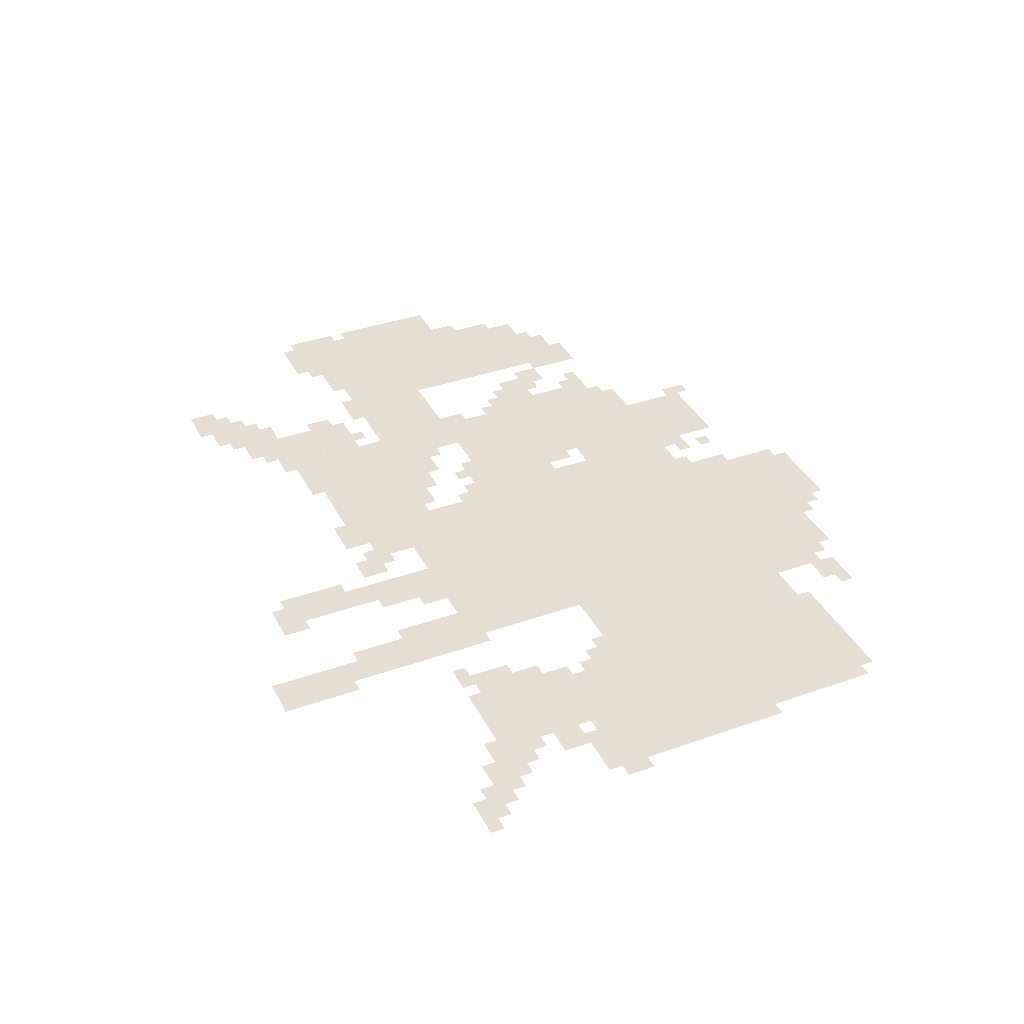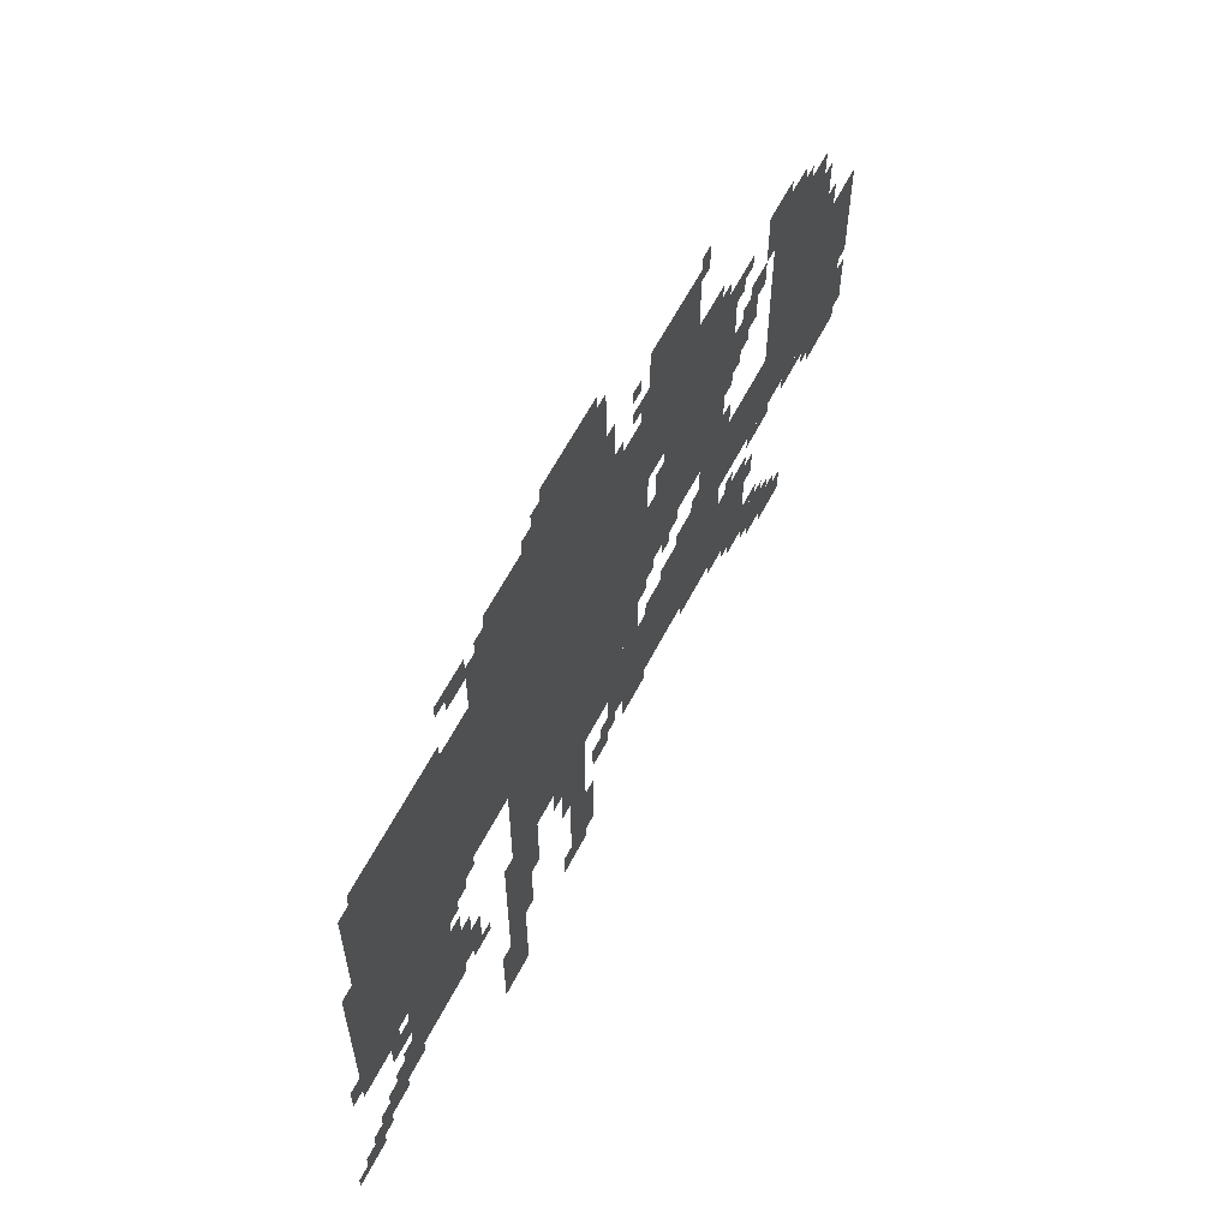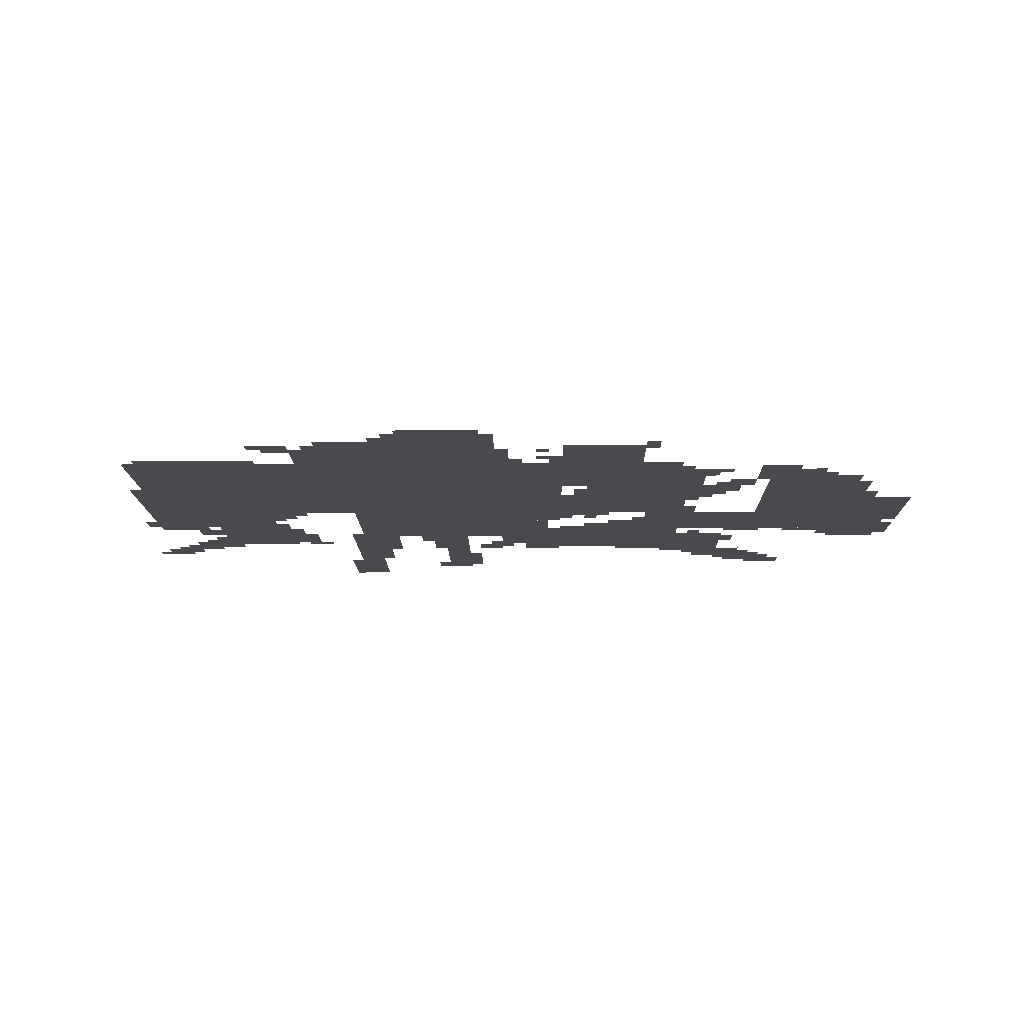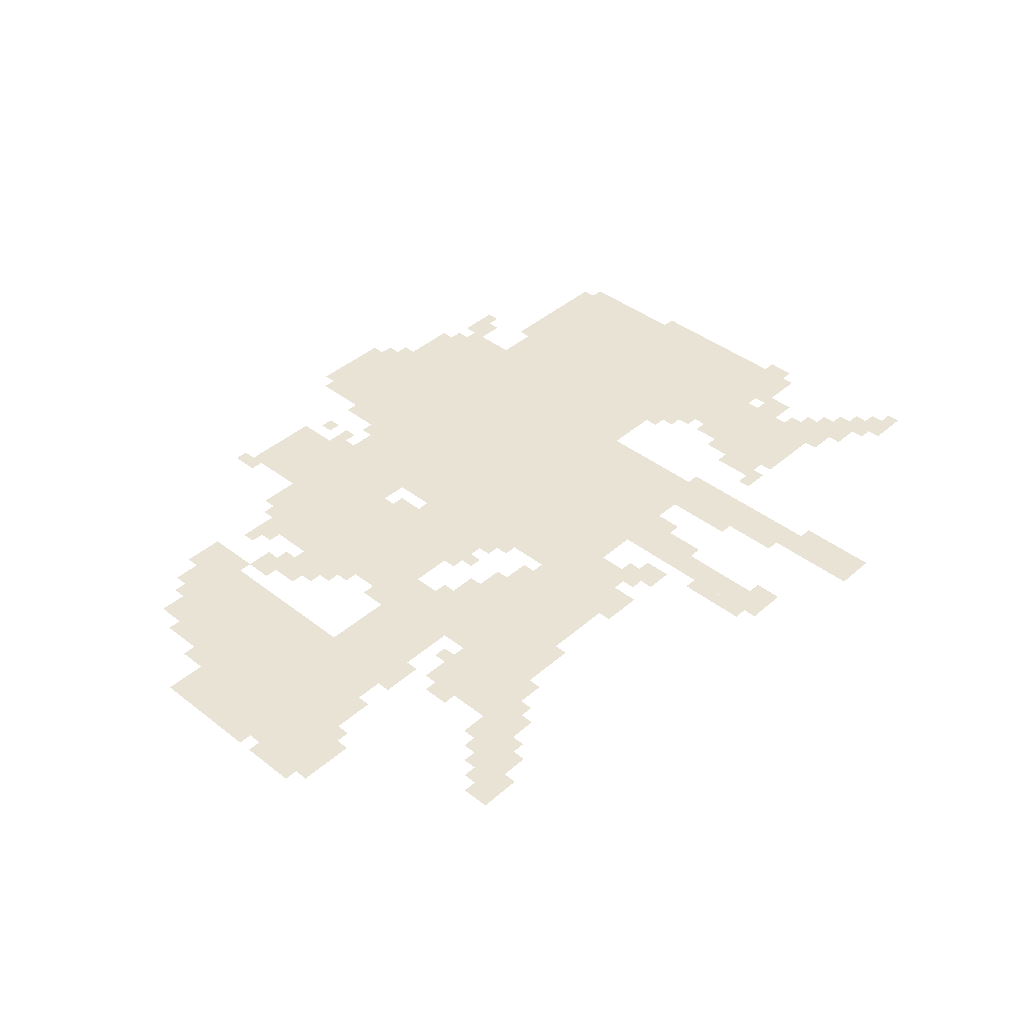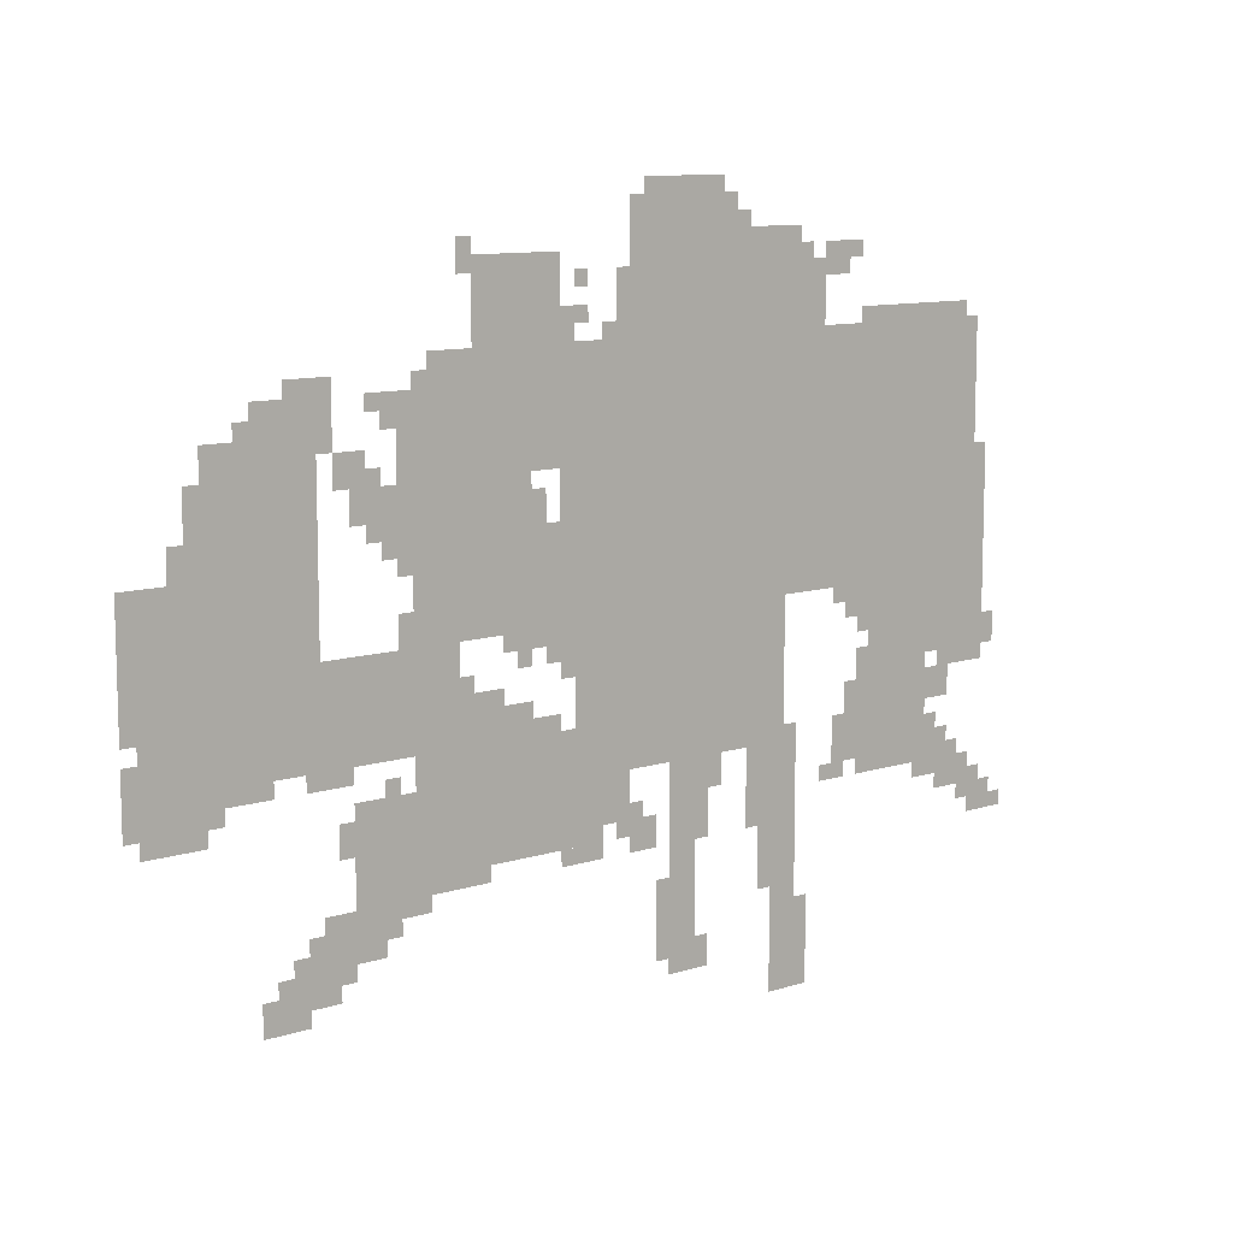
<metadata>
{"format":"obj","ext":"obj","renderer":"f3d","projection":"perspective","resolution":1024,"background":"white","views":[{"elev":37.2,"azim":65.5,"up":"+Z"},{"elev":60.5,"azim":117.1,"up":"+Y"},{"elev":-13.3,"azim":-179.1,"up":"+Z"},{"elev":41.1,"azim":-46.6,"up":"+Z"},{"elev":10.4,"azim":-38.7,"up":"+Y"}]}
</metadata>
<code>
g beier_rw-mesh
v -96 791 0
v -96 1303 0
v -608 1303 0
v -608 791 0
v -608 951 0
v -608 1431 0
v -1024 1431 0
v -1024 951 0
v -608 503 0
v -608 951 0
v -1024 951 0
v -1024 503 0
v -1664 599 0
v -1664 1111 0
v -1920 1111 0
v -1920 599 0
v -1216 791 0
v -1216 1271 0
v -1472 1271 0
v -1472 791 0
v -1056 375 0
v -1056 599 0
v -1472 599 0
v -1472 375 0
v -1376 599 0
v -1376 791 0
v -1664 791 0
v -1664 599 0
v -1024 1079 0
v -1024 1303 0
v -1216 1303 0
v -1216 1079 0
v -736 1431 0
v -736 1559 0
v -992 1559 0
v -992 1431 0
v -64 631 0
v -64 791 0
v -256 791 0
v -256 631 0
v -1152 1303 0
v -1152 1463 0
v -1344 1463 0
v -1344 1303 0
v -1472 311 0
v -1472 535 0
v -1600 535 0
v -1600 311 0
v -1024 887 0
v -1024 1079 0
v -1152 1079 0
v -1152 887 0
v -1024 695 0
v -1024 887 0
v -1152 887 0
v -1152 695 0
v -256 599 0
v -256 791 0
v -384 791 0
v -384 599 0
v -256 407 0
v -256 599 0
v -384 599 0
v -384 407 0
v -1920 727 0
v -1920 951 0
v -2016 951 0
v -2016 727 0
v -1920 503 0
v -1920 727 0
v -2016 727 0
v -2016 503 0
v -1664 1111 0
v -1664 1239 0
v -1792 1239 0
v -1792 1111 0
v -576 247 0
v -576 503 0
v -640 503 0
v -640 247 0
v -576 0 0
v -576 247 0
v -640 247 0
v -640 0 0
v -832 279 0
v -832 503 0
v -896 503 0
v -896 279 0
v -512 1303 0
v -512 1431 0
v -608 1431 0
v -608 1303 0
v -832 87 0
v -832 279 0
v -896 279 0
v -896 87 0
v -160 375 0
v -160 471 0
v -256 471 0
v -256 375 0
v -1632 183 0
v -1632 247 0
v -1760 247 0
v -1760 183 0
v -1152 855 0
v -1152 983 0
v -1216 983 0
v -1216 855 0
v -1056 599 0
v -1056 695 0
v -1120 695 0
v -1120 599 0
v -160 535 0
v -160 599 0
v -256 599 0
v -256 535 0
v -1536 247 0
v -1536 311 0
v -1632 311 0
v -1632 247 0
v -1152 759 0
v -1152 855 0
v -1216 855 0
v -1216 759 0
v -576 1431 0
v -576 1495 0
v -672 1495 0
v -672 1431 0
v -1792 1111 0
v -1792 1175 0
v -1888 1175 0
v -1888 1111 0
v -1504 1015 0
v -1504 1079 0
v -1600 1079 0
v -1600 1015 0
v -640 407 0
v -640 503 0
v -704 503 0
v -704 407 0
v -384 503 0
v -384 599 0
v -448 599 0
v -448 503 0
v -1216 599 0
v -1216 663 0
v -1312 663 0
v -1312 599 0
v -1472 919 0
v -1472 1079 0
v -1504 1079 0
v -1504 919 0
v -1472 1079 0
v -1472 1239 0
v -1504 1239 0
v -1504 1079 0
v -1024 535 0
v -1024 695 0
v -1056 695 0
v -1056 535 0
v -128 1303 0
v -128 1335 0
v -288 1335 0
v -288 1303 0
v -32 279 0
v -32 343 0
v -96 343 0
v -96 279 0
v -1216 1271 0
v -1216 1303 0
v -1344 1303 0
v -1344 1271 0
v -448 1399 0
v -448 1463 0
v -512 1463 0
v -512 1399 0
v -96 343 0
v -96 407 0
v -160 407 0
v -160 343 0
v -928 343 0
v -928 407 0
v -992 407 0
v -992 343 0
v -1568 1079 0
v -1568 1143 0
v -1632 1143 0
v -1632 1079 0
v -640 343 0
v -640 407 0
v -704 407 0
v -704 343 0
v -288 1303 0
v -288 1335 0
v -416 1335 0
v -416 1303 0
v -1024 407 0
v -1024 535 0
v -1056 535 0
v -1056 407 0
v -384 439 0
v -384 503 0
v -448 503 0
v -448 439 0
v -672 1431 0
v -672 1495 0
v -736 1495 0
v -736 1431 0
v -1632 247 0
v -1632 311 0
v -1696 311 0
v -1696 247 0
v -1312 599 0
v -1312 663 0
v -1376 663 0
v -1376 599 0
v -2016 695 0
v -2016 823 0
v -2047 823 0
v -2047 695 0
v -2016 823 0
v -2016 951 0
v -2047 951 0
v -2047 823 0
v -64 919 0
v -64 1047 0
v -96 1047 0
v -96 919 0
v -64 791 0
v -64 919 0
v -96 919 0
v -96 791 0
v -768 1559 0
v -768 1591 0
v -864 1591 0
v -864 1559 0
v -1312 343 0
v -1312 375 0
v -1408 375 0
v -1408 343 0
v -1344 1271 0
v -1344 1303 0
v -1440 1303 0
v -1440 1271 0
v -896 183 0
v -896 279 0
v -928 279 0
v -928 183 0
v -864 1559 0
v -864 1591 0
v -960 1591 0
v -960 1559 0
v -544 0 0
v -544 87 0
v -576 87 0
v -576 0 0
v -544 87 0
v -544 183 0
v -576 183 0
v -576 87 0
v -800 407 0
v -800 503 0
v -832 503 0
v -832 407 0
v -1760 567 0
v -1760 599 0
v -1856 599 0
v -1856 567 0
v -1504 951 0
v -1504 1015 0
v -1536 1015 0
v -1536 951 0
v -1184 983 0
v -1184 1047 0
v -1216 1047 0
v -1216 983 0
v -1920 951 0
v -1920 1015 0
v -1952 1015 0
v -1952 951 0
v -1344 1431 0
v -1344 1495 0
v -1376 1495 0
v -1376 1431 0
v -1696 151 0
v -1696 183 0
v -1760 183 0
v -1760 151 0
v -1056 343 0
v -1056 375 0
v -1120 375 0
v -1120 343 0
v -1504 1175 0
v -1504 1239 0
v -1536 1239 0
v -1536 1175 0
v -1664 1239 0
v -1664 1271 0
v -1728 1271 0
v -1728 1239 0
v -1088 1335 0
v -1088 1367 0
v -1152 1367 0
v -1152 1335 0
v -768 439 0
v -768 503 0
v -800 503 0
v -800 439 0
v -224 471 0
v -224 535 0
v -256 535 0
v -256 471 0
v -1856 535 0
v -1856 567 0
v -1920 567 0
v -1920 535 0
v -800 87 0
v -800 151 0
v -832 151 0
v -832 87 0
v -1600 311 0
v -1600 343 0
v -1664 343 0
v -1664 311 0
v -1600 439 0
v -1600 503 0
v -1632 503 0
v -1632 439 0
v -1216 727 0
v -1216 791 0
v -1248 791 0
v -1248 727 0
v -416 727 0
v -416 791 0
v -448 791 0
v -448 727 0
v -1472 791 0
v -1472 855 0
v -1504 855 0
v -1504 791 0
v -1152 599 0
v -1152 631 0
v -1216 631 0
v -1216 599 0
v -384 599 0
v -384 663 0
v -416 663 0
v -416 599 0
v -32 631 0
v -32 695 0
v -64 695 0
v -64 631 0
v -64 599 0
v -64 631 0
v -128 631 0
v -128 599 0
v -2016 535 0
v -2016 599 0
v -2047 599 0
v -2047 535 0
v -128 599 0
v -128 631 0
v -192 631 0
v -192 599 0
v -448 407 0
v -448 471 0
v -480 471 0
v -480 407 0
v -448 471 0
v -448 535 0
v -480 535 0
v -480 471 0
v -2016 599 0
v -2016 663 0
v -2047 663 0
v -2047 599 0
v -800 343 0
v -800 407 0
v -832 407 0
v -832 343 0
v -1856 567 0
v -1856 599 0
v -1920 599 0
v -1920 567 0
v -1408 343 0
v -1408 375 0
v -1472 375 0
v -1472 343 0
v -1632 1207 0
v -1632 1271 0
v -1664 1271 0
v -1664 1207 0
v -896 119 0
v -896 183 0
v -928 183 0
v -928 119 0
v -992 439 0
v -992 503 0
v -1024 503 0
v -1024 439 0
v -1280 663 0
v -1280 695 0
v -1344 695 0
v -1344 663 0
v -1632 1143 0
v -1632 1207 0
v -1664 1207 0
v -1664 1143 0
v -1600 567 0
v -1600 599 0
v -1664 599 0
v -1664 567 0
v -384 727 0
v -384 791 0
v -416 791 0
v -416 727 0
v -640 279 0
v -640 343 0
v -672 343 0
v -672 279 0
v -640 215 0
v -640 279 0
v -672 279 0
v -672 215 0
v -992 375 0
v -992 439 0
v -1024 439 0
v -1024 375 0
v -960 407 0
v -960 439 0
v -992 439 0
v -992 407 0
v -128 407 0
v -128 439 0
v -160 439 0
v -160 407 0
v -480 407 0
v -480 439 0
v -512 439 0
v -512 407 0
v -384 407 0
v -384 439 0
v -416 439 0
v -416 407 0
v -192 471 0
v -192 503 0
v -224 503 0
v -224 471 0
v -1888 503 0
v -1888 535 0
v -1920 535 0
v -1920 503 0
v -576 503 0
v -576 535 0
v -608 535 0
v -608 503 0
v -224 599 0
v -224 631 0
v -256 631 0
v -256 599 0
v -1504 535 0
v -1504 567 0
v -1536 567 0
v -1536 535 0
v -1504 279 0
v -1504 311 0
v -1536 311 0
v -1536 279 0
v 0 279 0
v 0 311 0
v -32 311 0
v -32 279 0
v -1600 215 0
v -1600 247 0
v -1632 247 0
v -1632 215 0
v -1696 247 0
v -1696 279 0
v -1728 279 0
v -1728 247 0
v -1760 183 0
v -1760 215 0
v -1792 215 0
v -1792 183 0
v -160 343 0
v -160 375 0
v -192 375 0
v -192 343 0
v -64 343 0
v -64 375 0
v -96 375 0
v -96 343 0
v -1440 311 0
v -1440 343 0
v -1472 343 0
v -1472 311 0
v -96 311 0
v -96 343 0
v -128 343 0
v -128 311 0
v -1344 695 0
v -1344 727 0
v -1376 727 0
v -1376 695 0
v -416 1431 0
v -416 1463 0
v -448 1463 0
v -448 1431 0
v -704 1495 0
v -704 1527 0
v -736 1527 0
v -736 1495 0
v -1088 1399 0
v -1088 1431 0
v -1120 1431 0
v -1120 1399 0
v -544 1431 0
v -544 1463 0
v -576 1463 0
v -576 1431 0
v -384 695 0
v -384 727 0
v -416 727 0
v -416 695 0
v -1120 343 0
v -1120 375 0
v -1152 375 0
v -1152 343 0
v -1664 567 0
v -1664 599 0
v -1696 599 0
v -1696 567 0
v -1760 151 0
v -1760 183 0
v -1792 183 0
v -1792 151 0
v -1344 663 0
v -1344 695 0
v -1376 695 0
v -1376 663 0
v -448 759 0
v -448 791 0
v -480 791 0
v -480 759 0
v -1536 983 0
v -1536 1015 0
v -1568 1015 0
v -1568 983 0
v -1152 727 0
v -1152 759 0
v -1184 759 0
v -1184 727 0
v -1248 759 0
v -1248 791 0
v -1280 791 0
v -1280 759 0
v -1536 1079 0
v -1536 1111 0
v -1568 1111 0
v -1568 1079 0
v -1120 1303 0
v -1120 1335 0
v -1152 1335 0
v -1152 1303 0
v -1024 1303 0
v -1024 1335 0
v -1056 1335 0
v -1056 1303 0
v -1792 1175 0
v -1792 1207 0
v -1824 1207 0
v -1824 1175 0
v -1536 1207 0
v -1536 1239 0
v -1568 1239 0
v -1568 1207 0
g beier_rw-mesh_0
f 3 2 1
f 1 4 3
f 7 6 5
f 5 8 7
f 11 10 9
f 9 12 11
f 15 14 13
f 13 16 15
f 19 18 17
f 17 20 19
f 23 22 21
f 21 24 23
f 27 26 25
f 25 28 27
f 31 30 29
f 29 32 31
f 35 34 33
f 33 36 35
f 39 38 37
f 37 40 39
f 43 42 41
f 41 44 43
f 47 46 45
f 45 48 47
f 51 50 49
f 49 52 51
f 55 54 53
f 53 56 55
f 59 58 57
f 57 60 59
f 63 62 61
f 61 64 63
f 67 66 65
f 65 68 67
f 71 70 69
f 69 72 71
f 75 74 73
f 73 76 75
f 79 78 77
f 77 80 79
f 83 82 81
f 81 84 83
f 87 86 85
f 85 88 87
f 91 90 89
f 89 92 91
f 95 94 93
f 93 96 95
f 99 98 97
f 97 100 99
f 103 102 101
f 101 104 103
f 107 106 105
f 105 108 107
f 111 110 109
f 109 112 111
f 115 114 113
f 113 116 115
f 119 118 117
f 117 120 119
f 123 122 121
f 121 124 123
f 127 126 125
f 125 128 127
f 131 130 129
f 129 132 131
f 135 134 133
f 133 136 135
f 139 138 137
f 137 140 139
f 143 142 141
f 141 144 143
f 147 146 145
f 145 148 147
f 151 150 149
f 149 152 151
f 155 154 153
f 153 156 155
f 159 158 157
f 157 160 159
f 163 162 161
f 161 164 163
f 167 166 165
f 165 168 167
f 171 170 169
f 169 172 171
f 175 174 173
f 173 176 175
f 179 178 177
f 177 180 179
f 183 182 181
f 181 184 183
f 187 186 185
f 185 188 187
f 191 190 189
f 189 192 191
f 195 194 193
f 193 196 195
f 199 198 197
f 197 200 199
f 203 202 201
f 201 204 203
f 207 206 205
f 205 208 207
f 211 210 209
f 209 212 211
f 215 214 213
f 213 216 215
f 219 218 217
f 217 220 219
f 223 222 221
f 221 224 223
f 227 226 225
f 225 228 227
f 231 230 229
f 229 232 231
f 235 234 233
f 233 236 235
f 239 238 237
f 237 240 239
f 243 242 241
f 241 244 243
f 247 246 245
f 245 248 247
f 251 250 249
f 249 252 251
f 255 254 253
f 253 256 255
f 259 258 257
f 257 260 259
f 263 262 261
f 261 264 263
f 267 266 265
f 265 268 267
f 271 270 269
f 269 272 271
f 275 274 273
f 273 276 275
f 279 278 277
f 277 280 279
f 283 282 281
f 281 284 283
f 287 286 285
f 285 288 287
f 291 290 289
f 289 292 291
f 295 294 293
f 293 296 295
f 299 298 297
f 297 300 299
f 303 302 301
f 301 304 303
f 307 306 305
f 305 308 307
f 311 310 309
f 309 312 311
f 315 314 313
f 313 316 315
f 319 318 317
f 317 320 319
f 323 322 321
f 321 324 323
f 327 326 325
f 325 328 327
f 331 330 329
f 329 332 331
f 335 334 333
f 333 336 335
f 339 338 337
f 337 340 339
f 343 342 341
f 341 344 343
f 347 346 345
f 345 348 347
f 351 350 349
f 349 352 351
f 355 354 353
f 353 356 355
f 359 358 357
f 357 360 359
f 363 362 361
f 361 364 363
f 367 366 365
f 365 368 367
f 371 370 369
f 369 372 371
f 375 374 373
f 373 376 375
f 379 378 377
f 377 380 379
f 383 382 381
f 381 384 383
f 387 386 385
f 385 388 387
f 391 390 389
f 389 392 391
f 395 394 393
f 393 396 395
f 399 398 397
f 397 400 399
f 403 402 401
f 401 404 403
f 407 406 405
f 405 408 407
f 411 410 409
f 409 412 411
f 415 414 413
f 413 416 415
f 419 418 417
f 417 420 419
f 423 422 421
f 421 424 423
f 427 426 425
f 425 428 427
f 431 430 429
f 429 432 431
f 435 434 433
f 433 436 435
f 439 438 437
f 437 440 439
f 443 442 441
f 441 444 443
f 447 446 445
f 445 448 447
f 451 450 449
f 449 452 451
f 455 454 453
f 453 456 455
f 459 458 457
f 457 460 459
f 463 462 461
f 461 464 463
f 467 466 465
f 465 468 467
f 471 470 469
f 469 472 471
f 475 474 473
f 473 476 475
f 479 478 477
f 477 480 479
f 483 482 481
f 481 484 483
f 487 486 485
f 485 488 487
f 491 490 489
f 489 492 491
f 495 494 493
f 493 496 495
f 499 498 497
f 497 500 499
f 503 502 501
f 501 504 503
f 507 506 505
f 505 508 507
f 511 510 509
f 509 512 511
f 515 514 513
f 513 516 515
f 519 518 517
f 517 520 519
f 523 522 521
f 521 524 523
f 527 526 525
f 525 528 527
f 531 530 529
f 529 532 531
f 535 534 533
f 533 536 535
f 539 538 537
f 537 540 539
f 543 542 541
f 541 544 543
f 547 546 545
f 545 548 547
f 551 550 549
f 549 552 551
f 555 554 553
f 553 556 555
f 559 558 557
f 557 560 559
f 563 562 561
f 561 564 563
f 567 566 565
f 565 568 567
f 571 570 569
f 569 572 571
f 575 574 573
f 573 576 575

</code>
